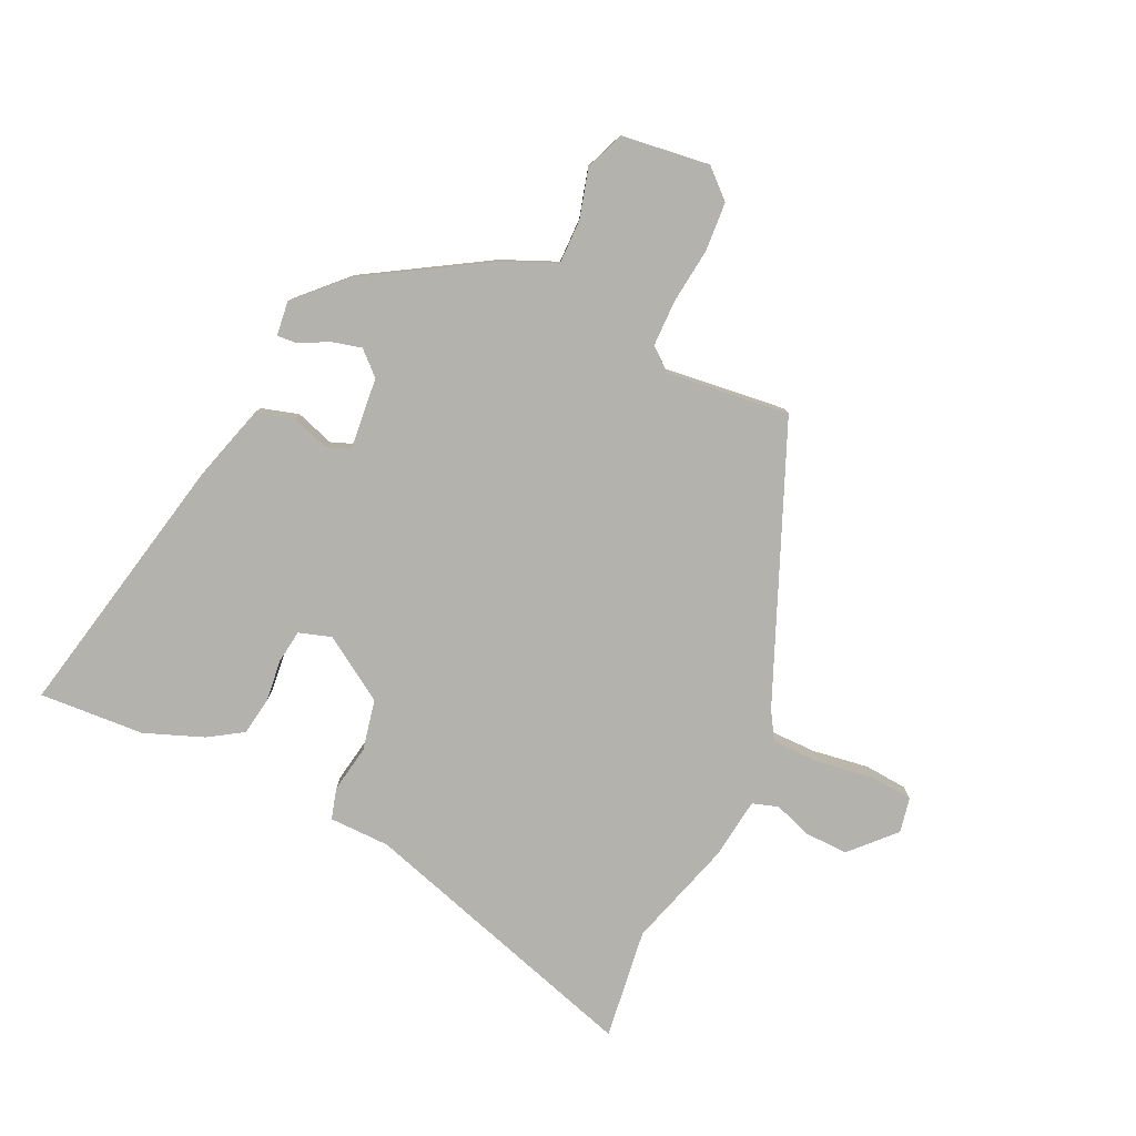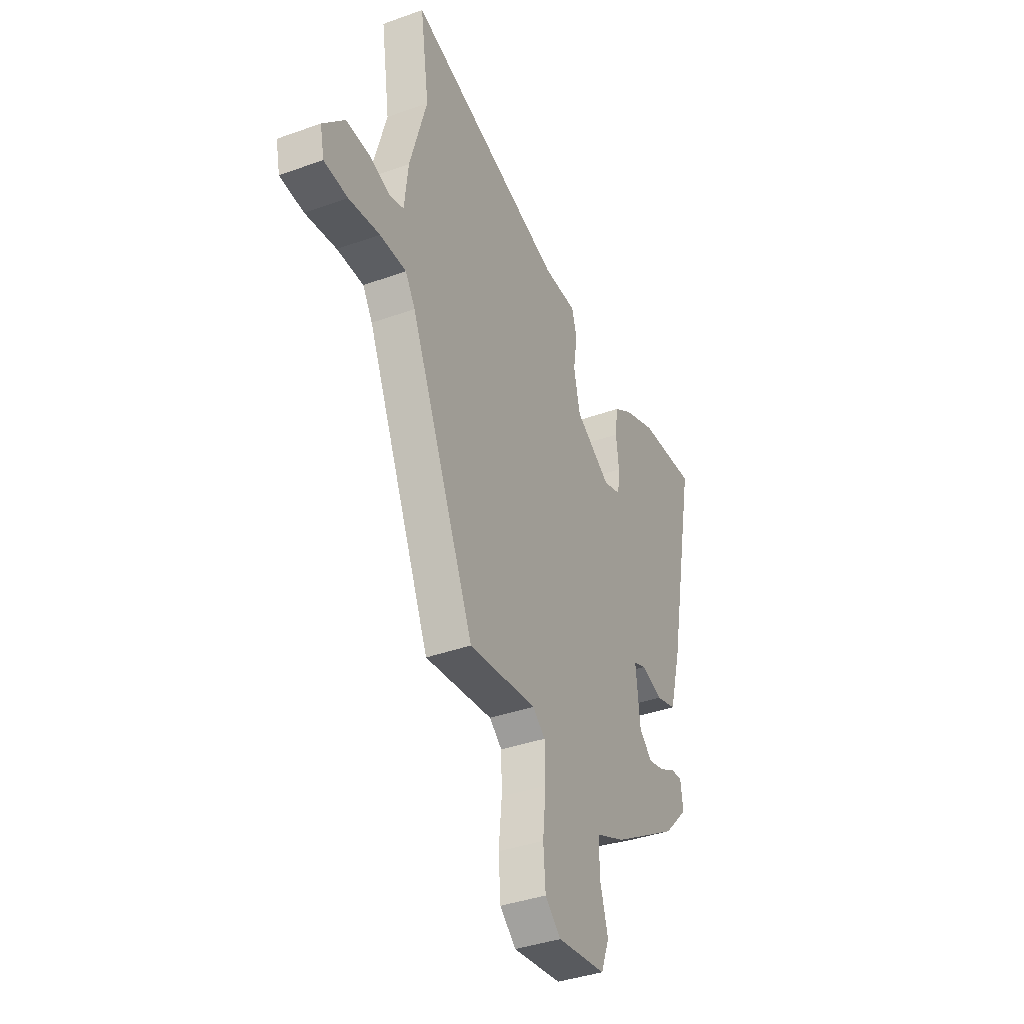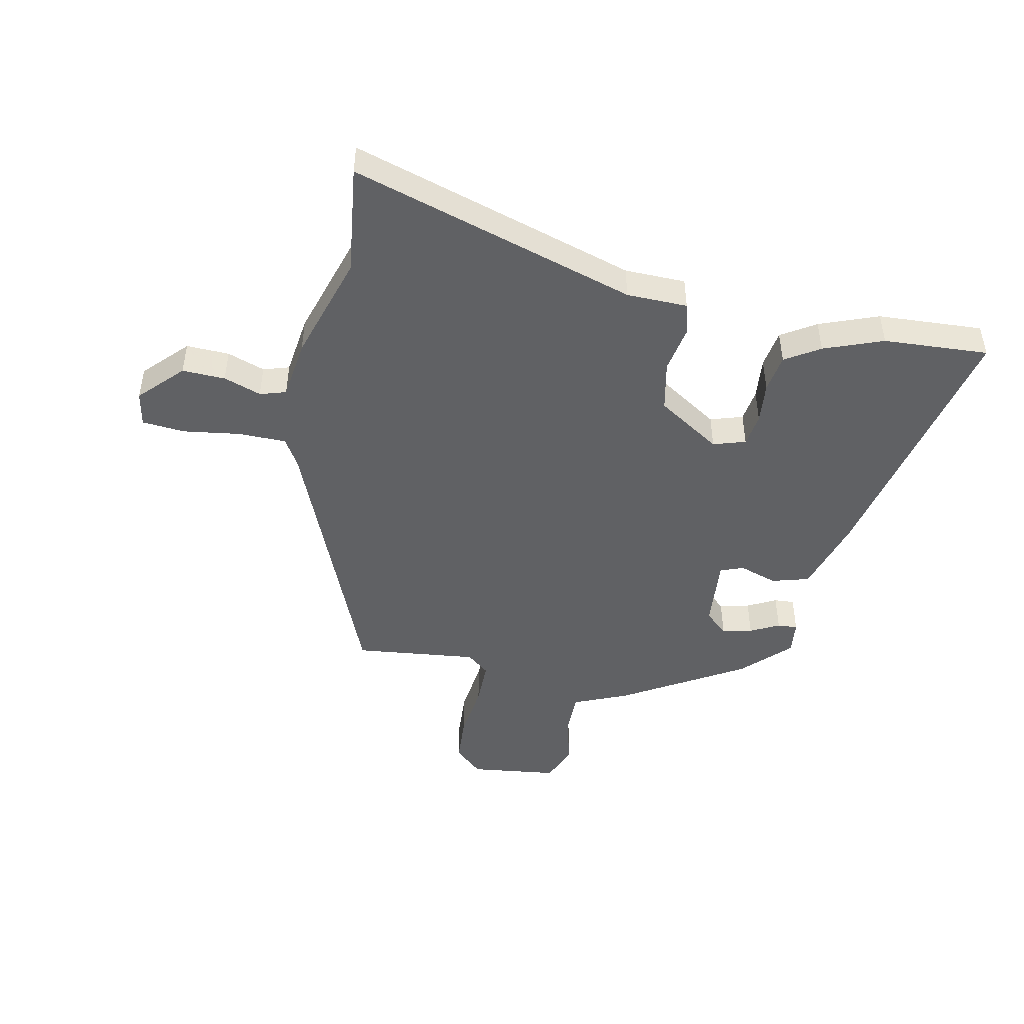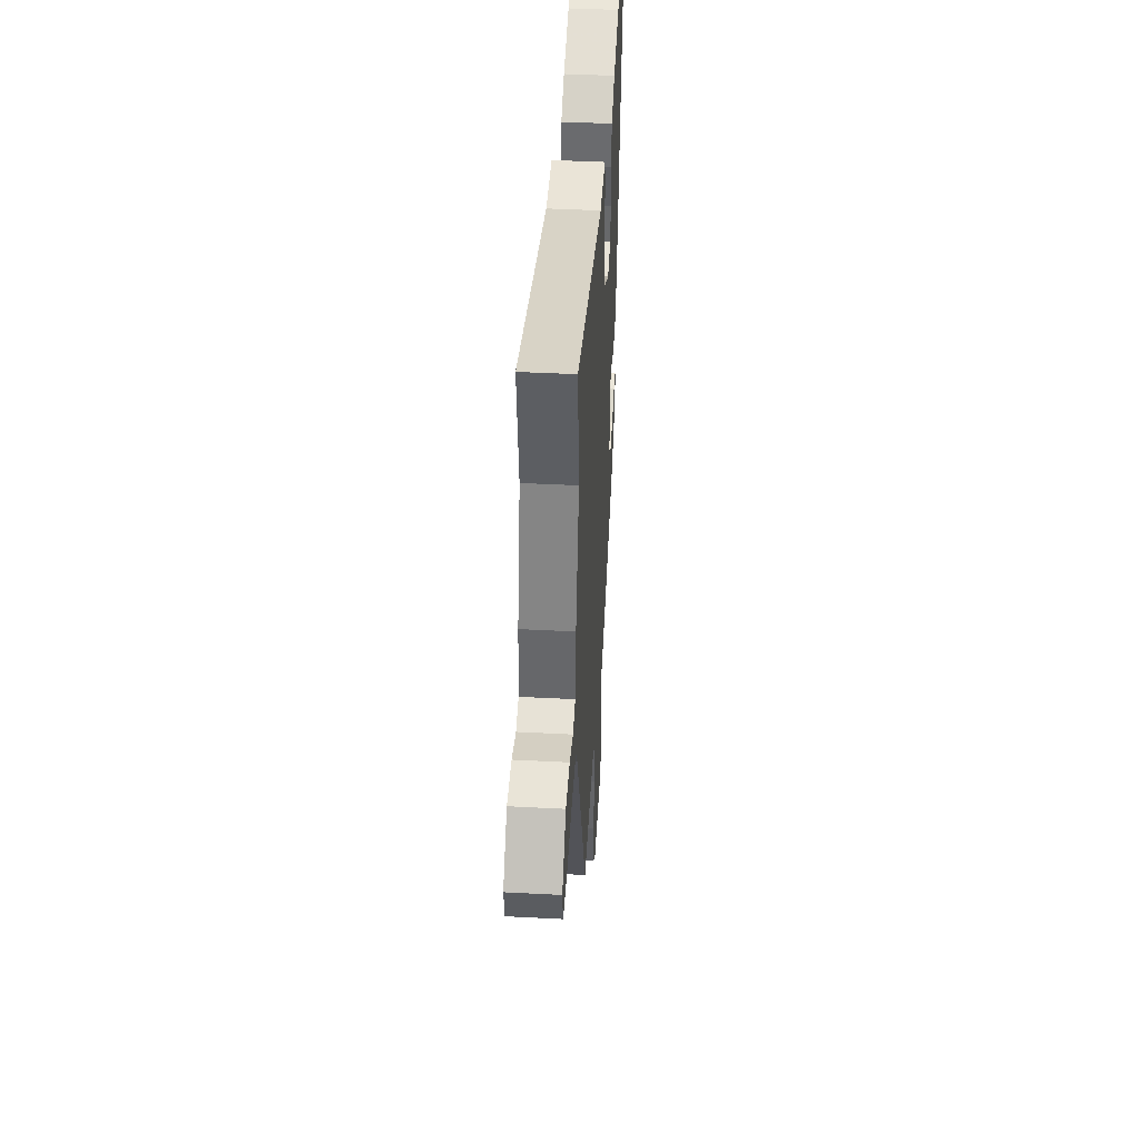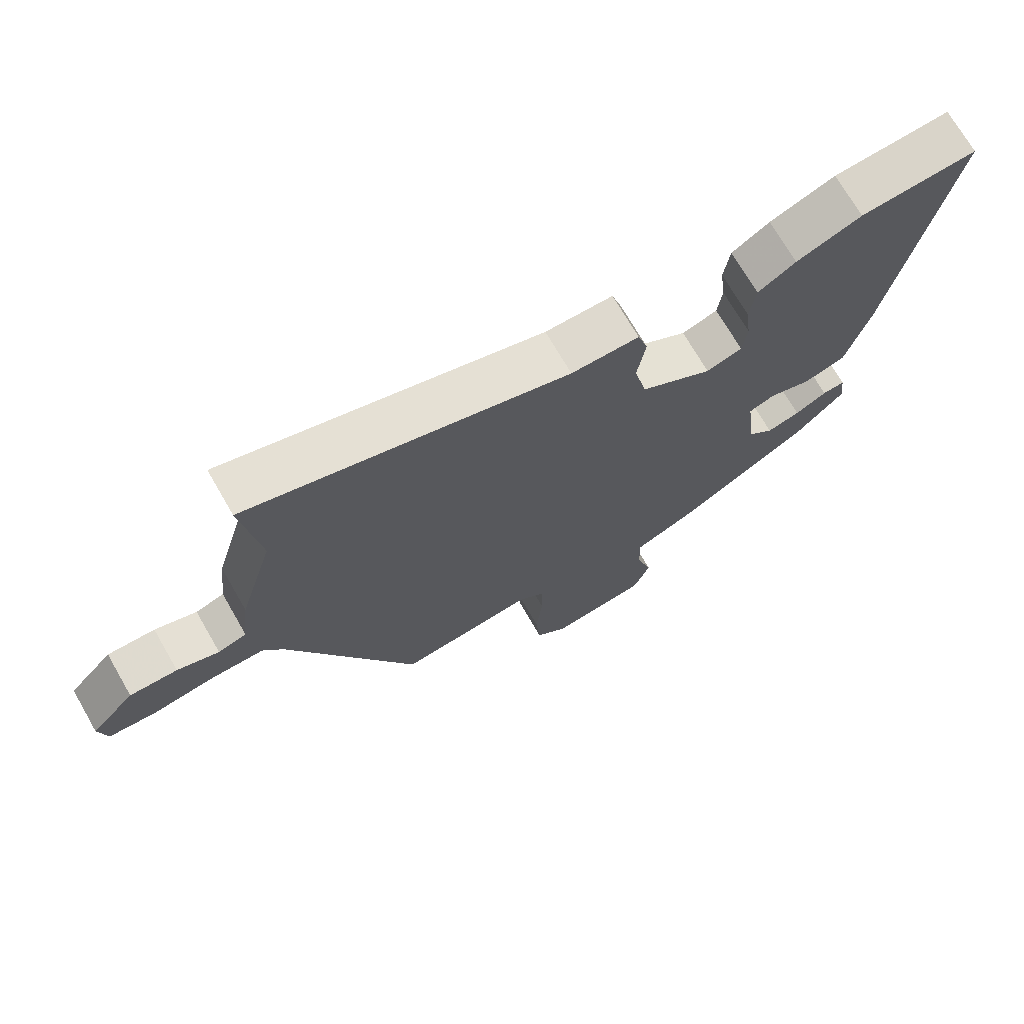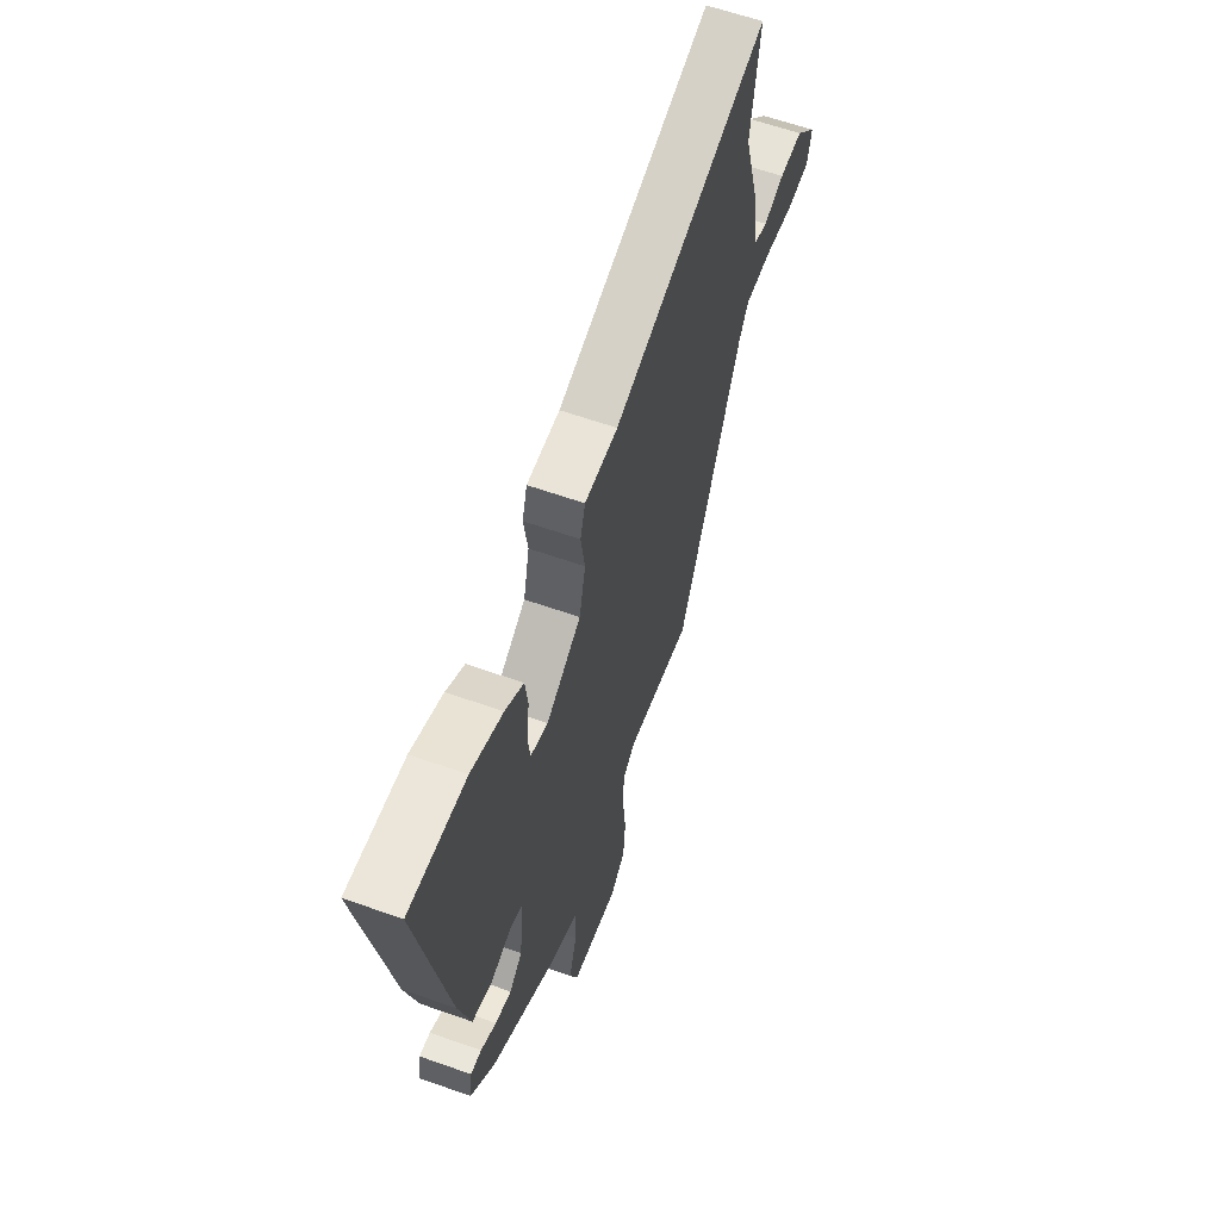
<metadata>
{"format":"obj","ext":"obj","renderer":"f3d","projection":"perspective","resolution":1024,"background":"white","views":[{"elev":-79.6,"azim":154.1,"up":"+Y"},{"elev":-38.4,"azim":-65.5,"up":"+Z"},{"elev":-46.9,"azim":-12.8,"up":"+Y"},{"elev":43.9,"azim":-86.5,"up":"+Z"},{"elev":71.5,"azim":-30.0,"up":"+Z"},{"elev":61.1,"azim":109.9,"up":"+Z"}]}
</metadata>
<code>
v 0.445 0.07 0.496
v 0.628 0.07 0.51
v 0.537 0.07 0.04
v 0.5 0.07 -0.094
v 0.435 0.07 -0.114
v 0.368 0.07 -0.093
v 0.328 0.07 -0.109
v 0.342 0.07 -0.235
v 0.383 0.07 -0.272
v 0.435 0.07 -0.258
v 0.485 0.07 -0.231
v 0.52 0.07 -0.228
v 0.528 0.07 -0.288
v 0.451 0.07 -0.369
v 0.241 0.07 -0.5
v 0.147 0.07 -0.542
v 0.149 0.07 -0.62
v 0.174 0.07 -0.706
v 0.148 0.07 -0.774
v -0.005 0.07 -0.796
v -0.055 0.07 -0.752
v -0.062 0.07 -0.667
v -0.052 0.07 -0.569
v -0.054 0.07 -0.489
v -0.094 0.07 -0.457
v -0.308 0.07 -0.485
v -0.512 0.07 -0.016
v -0.543 0.07 0.033
v -0.627 0.07 0.032
v -0.725 0.07 0.016
v -0.8 0.07 0.021
v -0.813 0.07 0.082
v -0.744 0.07 0.157
v -0.669 0.07 0.156
v -0.603 0.07 0.134
v -0.558 0.07 0.149
v -0.546 0.07 0.255
v -0.492 0.07 0.444
v -0.52 0.07 0.637
v -0.02 0.07 0.493
v 0.086 0.07 0.493
v 0.102 0.07 0.439
v 0.089 0.07 0.356
v 0.109 0.07 0.268
v 0.221 0.07 0.199
v 0.277 0.07 0.218
v 0.284 0.07 0.276
v 0.275 0.07 0.349
v 0.284 0.07 0.416
v 0.343 0.07 0.455
v 0.445 0 0.496
v 0.628 0 0.51
v 0.537 0 0.04
v 0.5 0 -0.094
v 0.435 0 -0.114
v 0.368 0 -0.093
v 0.328 0 -0.109
v 0.342 0 -0.235
v 0.383 0 -0.272
v 0.435 0 -0.258
v 0.485 0 -0.231
v 0.52 0 -0.228
v 0.528 0 -0.288
v 0.451 0 -0.369
v 0.241 0 -0.5
v 0.147 0 -0.542
v 0.149 0 -0.62
v 0.174 0 -0.706
v 0.148 0 -0.774
v -0.005 0 -0.796
v -0.055 0 -0.752
v -0.062 0 -0.667
v -0.052 0 -0.569
v -0.054 0 -0.489
v -0.094 0 -0.457
v -0.308 0 -0.485
v -0.512 0 -0.016
v -0.543 0 0.033
v -0.627 0 0.032
v -0.725 0 0.016
v -0.8 0 0.021
v -0.813 0 0.082
v -0.744 0 0.157
v -0.669 0 0.156
v -0.603 0 0.134
v -0.558 0 0.149
v -0.546 0 0.255
v -0.492 0 0.444
v -0.52 0 0.637
v -0.02 0 0.493
v 0.086 0 0.493
v 0.102 0 0.439
v 0.089 0 0.356
v 0.109 0 0.268
v 0.221 0 0.199
v 0.277 0 0.218
v 0.284 0 0.276
v 0.275 0 0.349
v 0.284 0 0.416
v 0.343 0 0.455
f 4 5 6
f 3 4 6
f 2 3 6
f 1 2 6
f 50 1 6
f 49 50 6
f 48 49 6
f 47 48 6
f 46 47 6 7
f 45 46 7 8
f 44 45 8
f 40 41 42 43
f 40 43 44
f 39 40 44
f 38 39 44
f 38 44 8
f 37 38 8
f 36 37 8
f 33 34 35
f 32 33 35
f 31 32 35
f 30 31 35
f 29 30 35
f 28 29 35 36
f 36 8 9
f 28 36 9
f 27 28 9
f 25 26 27 9
f 21 22 23
f 20 21 23
f 19 20 23
f 18 19 23
f 17 18 23
f 16 17 23 24
f 14 15 16
f 13 14 16
f 12 13 16
f 11 12 16
f 10 11 16
f 16 24 25
f 10 16 25
f 9 10 25
f 56 55 54
f 56 54 53
f 56 53 52
f 56 52 51
f 56 51 100
f 56 100 99
f 56 99 98
f 56 98 97
f 57 56 97 96
f 58 57 96 95
f 58 95 94
f 93 92 91 90
f 94 93 90
f 94 90 89
f 94 89 88
f 58 94 88
f 58 88 87
f 58 87 86
f 85 84 83
f 85 83 82
f 85 82 81
f 85 81 80
f 85 80 79
f 86 85 79 78
f 59 58 86
f 59 86 78
f 59 78 77
f 59 77 76 75
f 73 72 71
f 73 71 70
f 73 70 69
f 73 69 68
f 73 68 67
f 74 73 67 66
f 66 65 64
f 66 64 63
f 66 63 62
f 66 62 61
f 66 61 60
f 75 74 66
f 75 66 60
f 75 60 59
f 1 51 52 2
f 2 52 53 3
f 3 53 54 4
f 4 54 55 5
f 5 55 56 6
f 6 56 57 7
f 7 57 58 8
f 8 58 59 9
f 9 59 60 10
f 10 60 61 11
f 11 61 62 12
f 12 62 63 13
f 13 63 64 14
f 14 64 65 15
f 15 65 66 16
f 16 66 67 17
f 17 67 68 18
f 18 68 69 19
f 19 69 70 20
f 20 70 71 21
f 21 71 72 22
f 22 72 73 23
f 23 73 74 24
f 24 74 75 25
f 25 75 76 26
f 26 76 77 27
f 27 77 78 28
f 28 78 79 29
f 29 79 80 30
f 30 80 81 31
f 31 81 82 32
f 32 82 83 33
f 33 83 84 34
f 34 84 85 35
f 35 85 86 36
f 36 86 87 37
f 37 87 88 38
f 38 88 89 39
f 39 89 90 40
f 40 90 91 41
f 41 91 92 42
f 42 92 93 43
f 43 93 94 44
f 44 94 95 45
f 45 95 96 46
f 46 96 97 47
f 47 97 98 48
f 48 98 99 49
f 49 99 100 50
f 50 100 51 1

</code>
